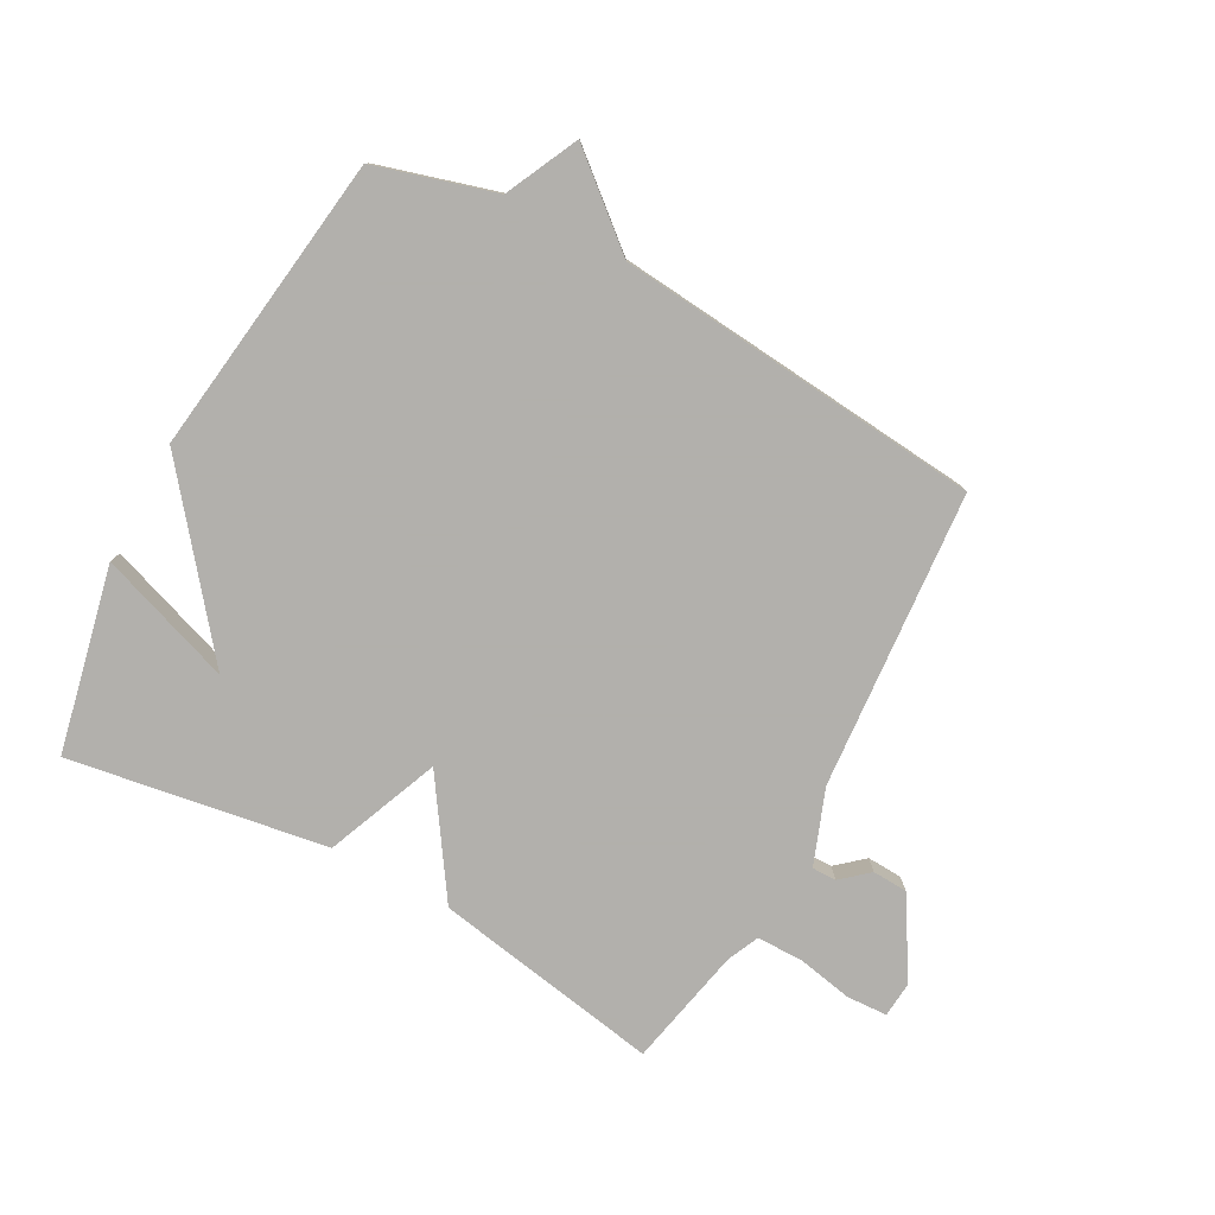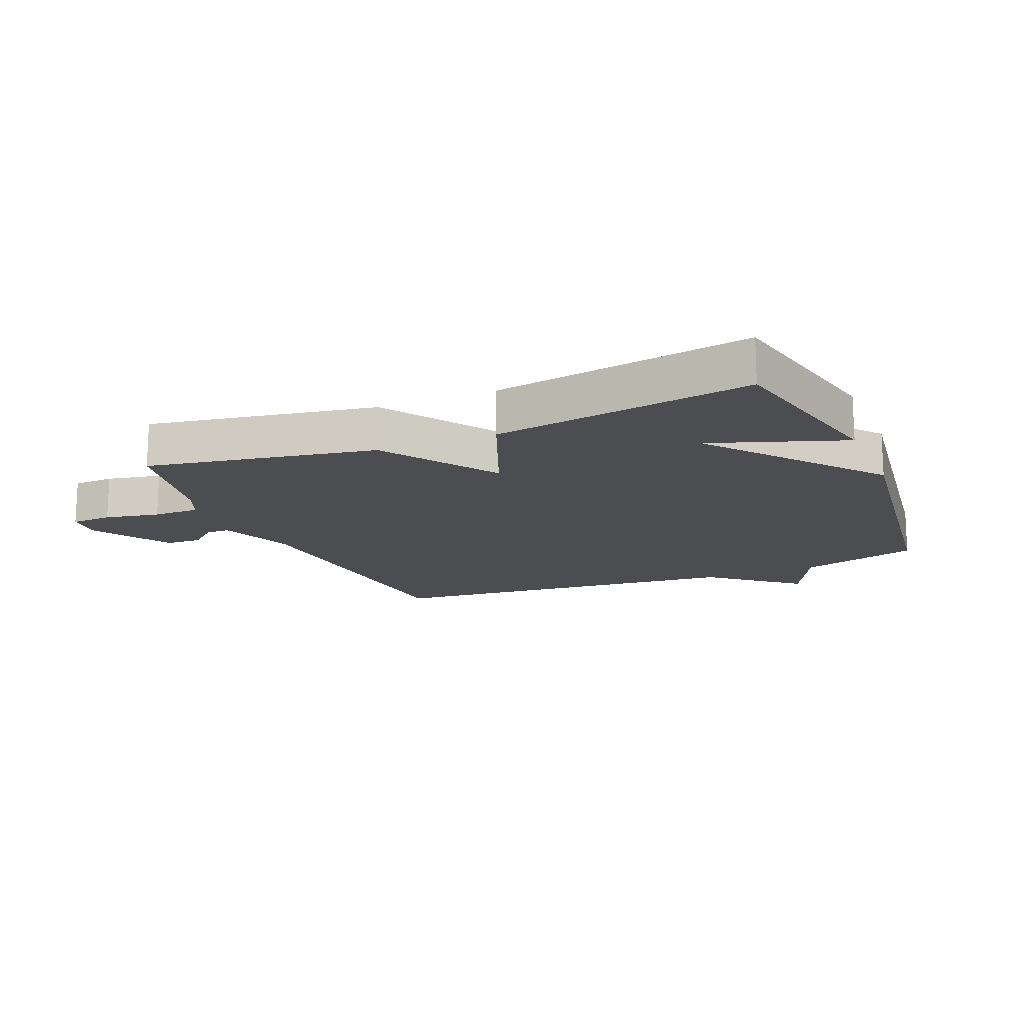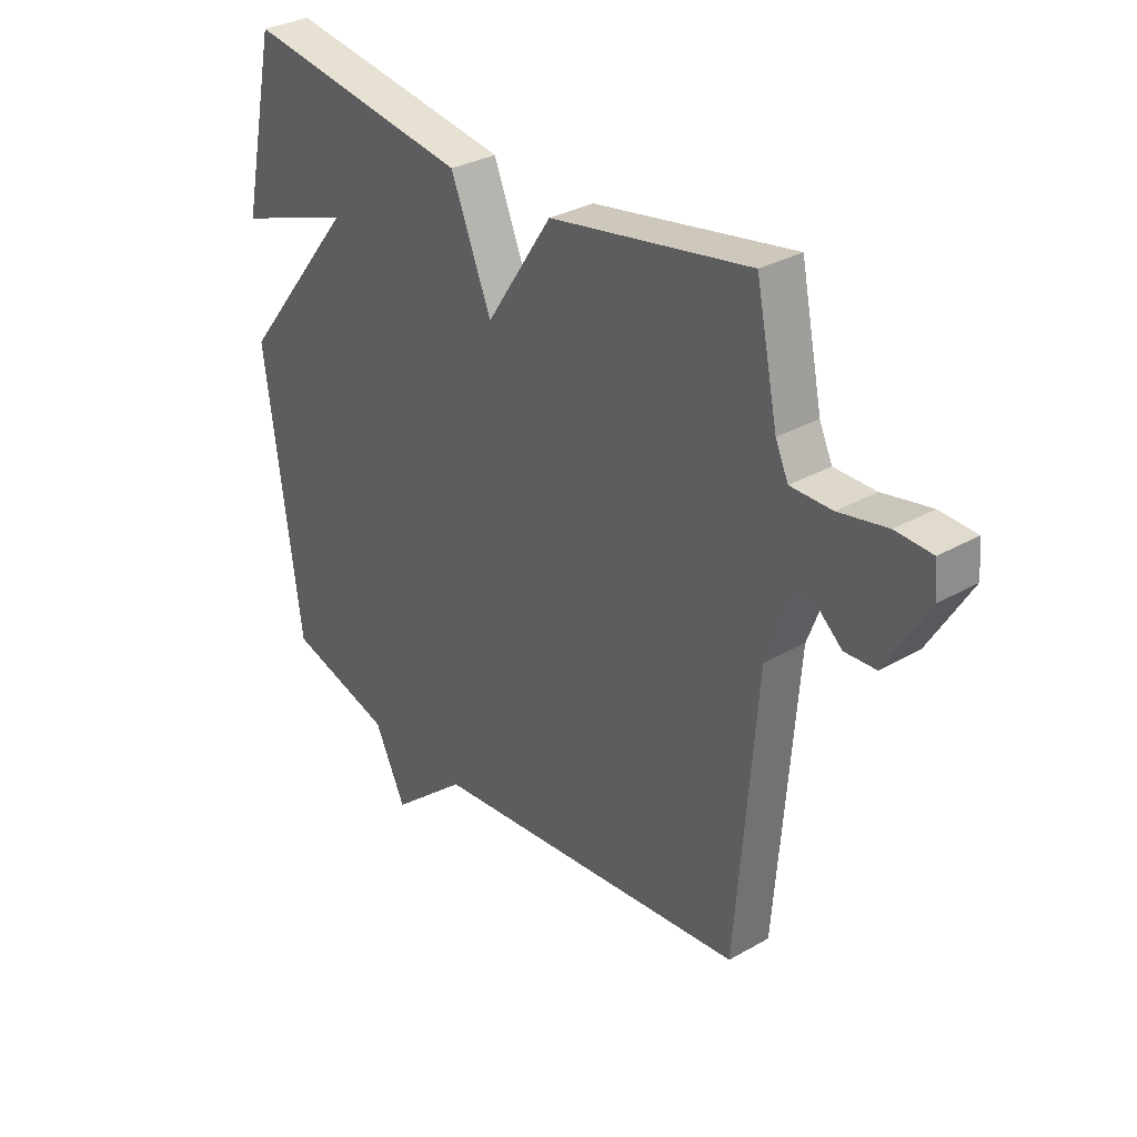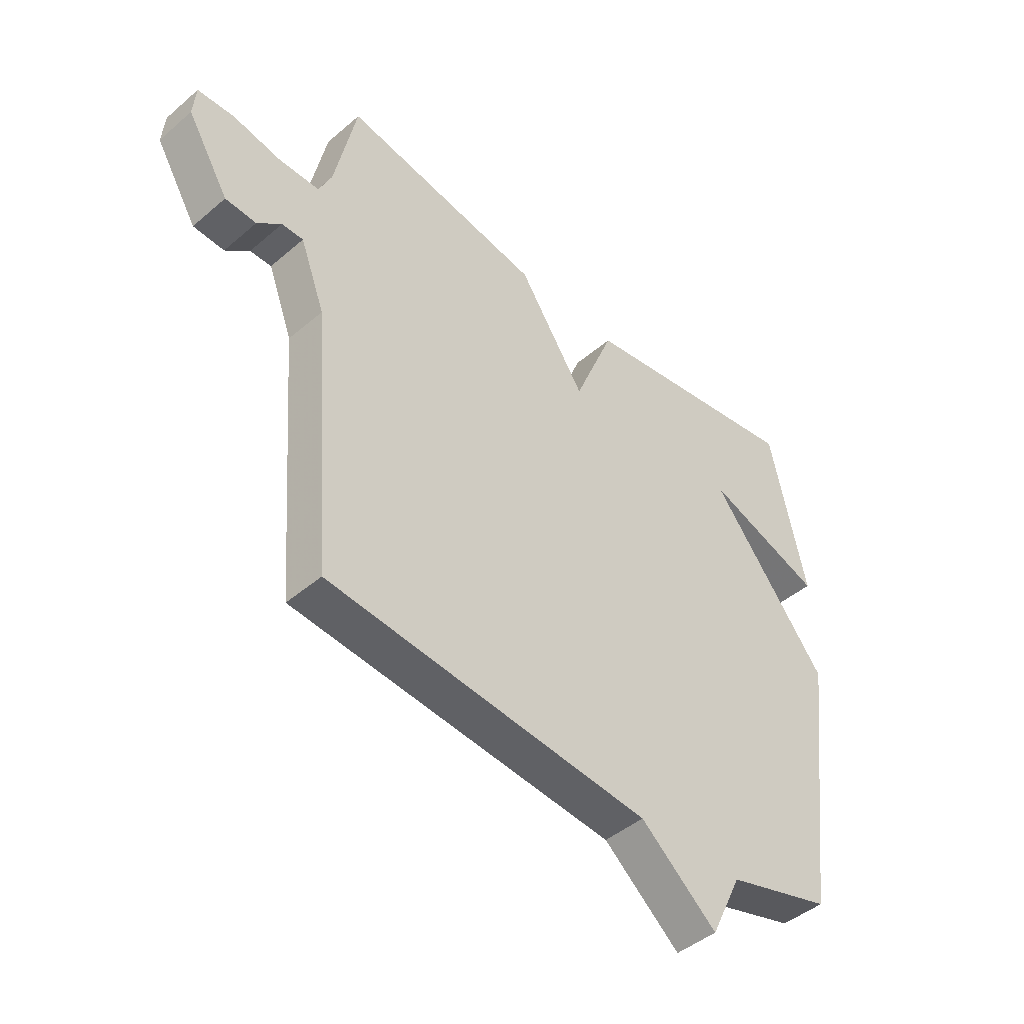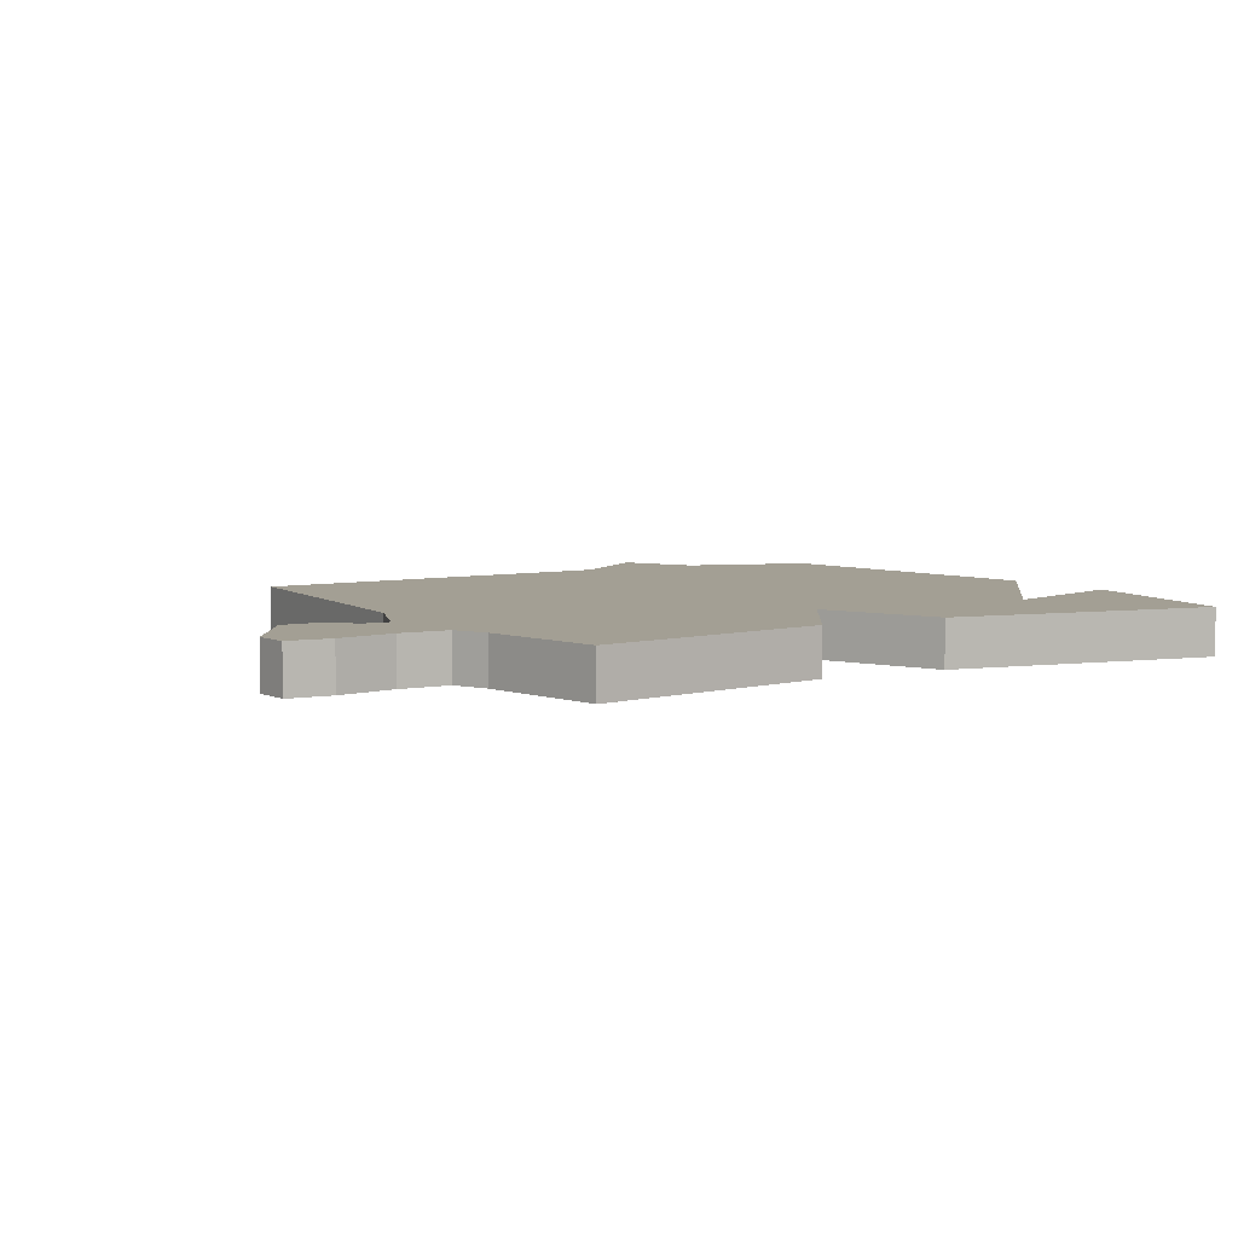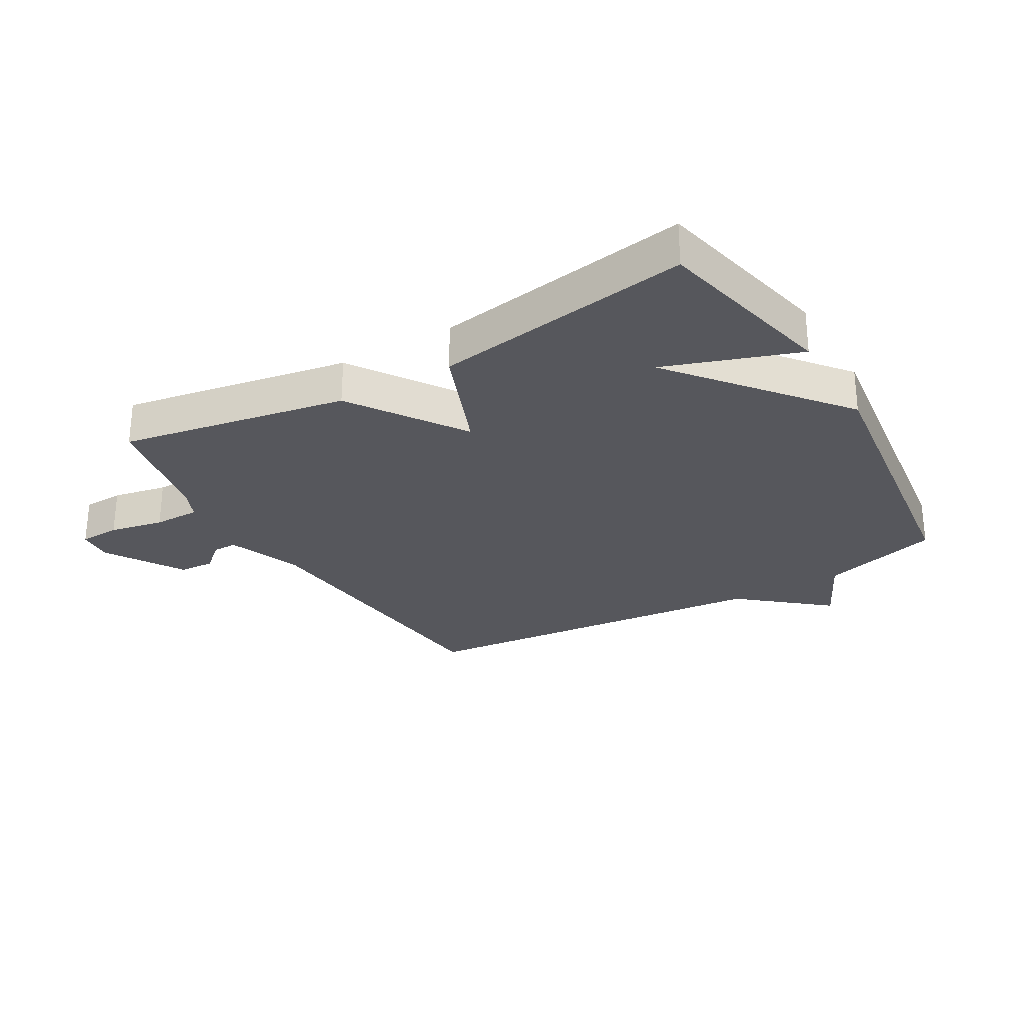
<metadata>
{"format":"obj","ext":"obj","renderer":"f3d","projection":"perspective","resolution":1024,"background":"white","views":[{"elev":-78.6,"azim":151.6,"up":"+Y"},{"elev":-15.7,"azim":22.9,"up":"+Y"},{"elev":31.5,"azim":-129.0,"up":"+Z"},{"elev":-45.0,"azim":-45.3,"up":"+Z"},{"elev":5.4,"azim":-30.7,"up":"+Y"},{"elev":-27.5,"azim":30.4,"up":"+Y"}]}
</metadata>
<code>
v 0.5 0.07 0.5
v 0.566 0.07 0.195
v 0.346 0.07 0.272
v 0.566 0.07 -0.005
v 0.5 0.07 -0.5
v 0.303 0.07 -0.557
v 0.245 0.07 -0.677
v 0.103 0.07 -0.557
v -0.5 0.07 -0.5
v -0.538 0.07 -0.01
v -0.584 0.07 0.113
v -0.624 0.07 0.113
v -0.669 0.07 0.074
v -0.727 0.07 0.077
v -0.805 0.07 0.206
v -0.8 0.07 0.265
v -0.732 0.07 0.268
v -0.642 0.07 0.25
v -0.565 0.07 0.25
v -0.541 0.07 0.303
v -0.5 0.07 0.5
v -0.125 0.07 0.433
v -0.001 0.07 0.246
v 0.075 0.07 0.433
v 0.5 0 0.5
v 0.566 0 0.195
v 0.346 0 0.272
v 0.566 0 -0.005
v 0.5 0 -0.5
v 0.303 0 -0.557
v 0.245 0 -0.677
v 0.103 0 -0.557
v -0.5 0 -0.5
v -0.538 0 -0.01
v -0.584 0 0.113
v -0.624 0 0.113
v -0.669 0 0.074
v -0.727 0 0.077
v -0.805 0 0.206
v -0.8 0 0.265
v -0.732 0 0.268
v -0.642 0 0.25
v -0.565 0 0.25
v -0.541 0 0.303
v -0.5 0 0.5
v -0.125 0 0.433
v -0.001 0 0.246
v 0.075 0 0.433
f 23 24 1
f 20 21 22 23
f 19 20 23
f 18 19 23
f 16 17 18
f 15 16 18
f 14 15 18
f 13 14 18
f 12 13 18
f 11 12 18 23
f 10 11 23
f 8 9 10 23
f 6 7 8 23
f 5 6 23
f 4 5 23
f 3 4 23
f 1 2 3
f 1 3 23
f 25 48 47
f 47 46 45 44
f 47 44 43
f 47 43 42
f 42 41 40
f 42 40 39
f 42 39 38
f 42 38 37
f 42 37 36
f 47 42 36 35
f 47 35 34
f 47 34 33 32
f 47 32 31 30
f 47 30 29
f 47 29 28
f 47 28 27
f 27 26 25
f 47 27 25
f 1 25 26 2
f 2 26 27 3
f 3 27 28 4
f 4 28 29 5
f 5 29 30 6
f 6 30 31 7
f 7 31 32 8
f 8 32 33 9
f 9 33 34 10
f 10 34 35 11
f 11 35 36 12
f 12 36 37 13
f 13 37 38 14
f 14 38 39 15
f 15 39 40 16
f 16 40 41 17
f 17 41 42 18
f 18 42 43 19
f 19 43 44 20
f 20 44 45 21
f 21 45 46 22
f 22 46 47 23
f 23 47 48 24
f 24 48 25 1

</code>
